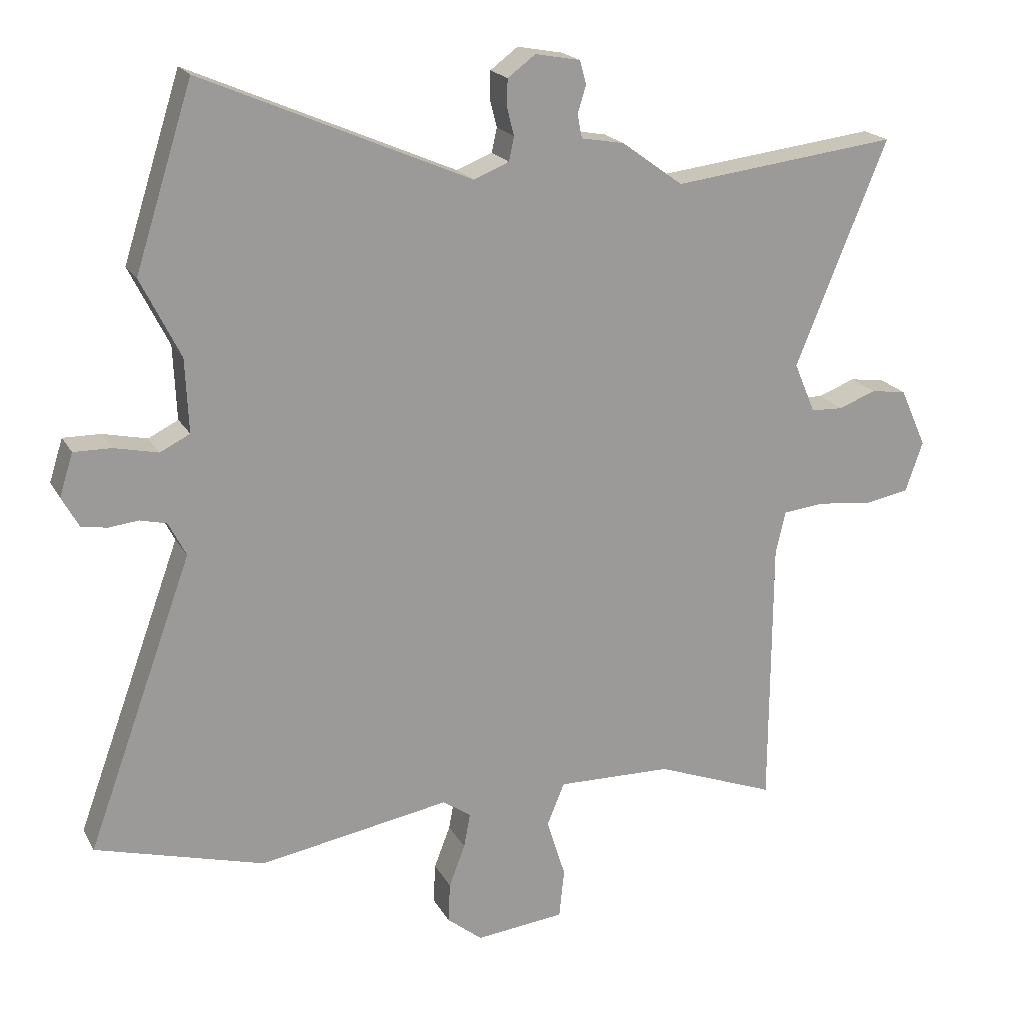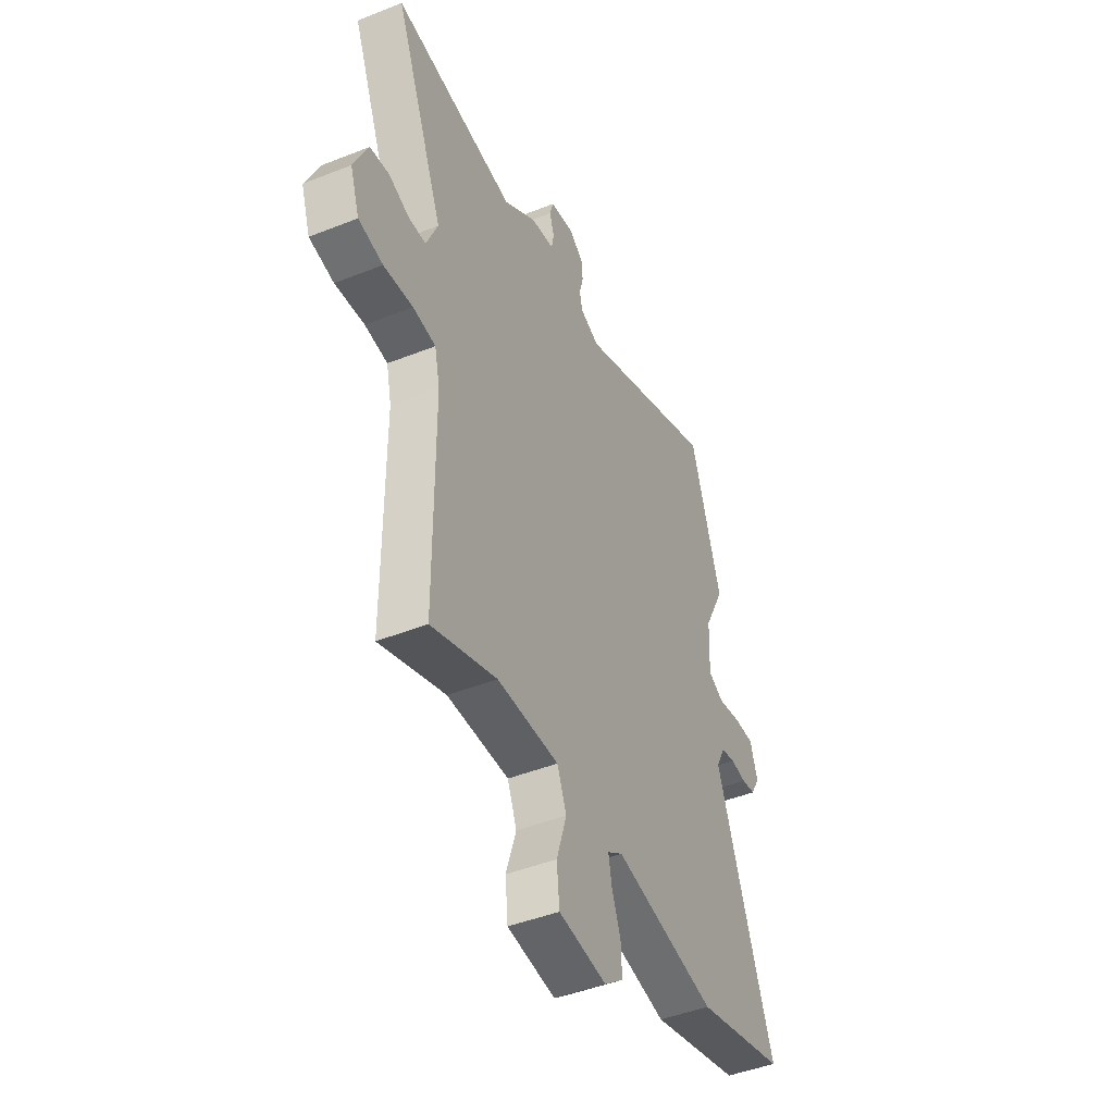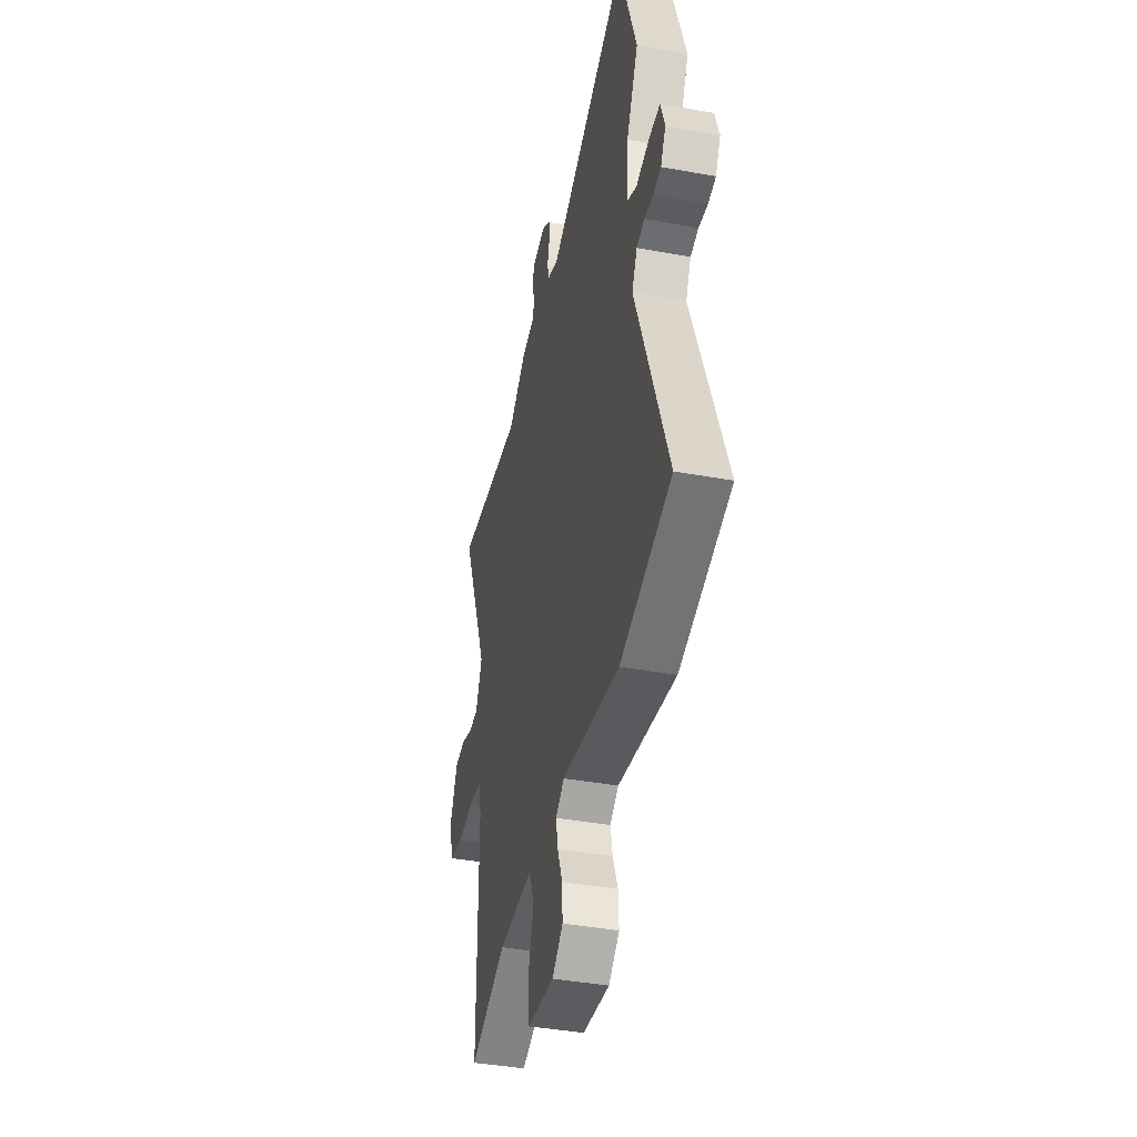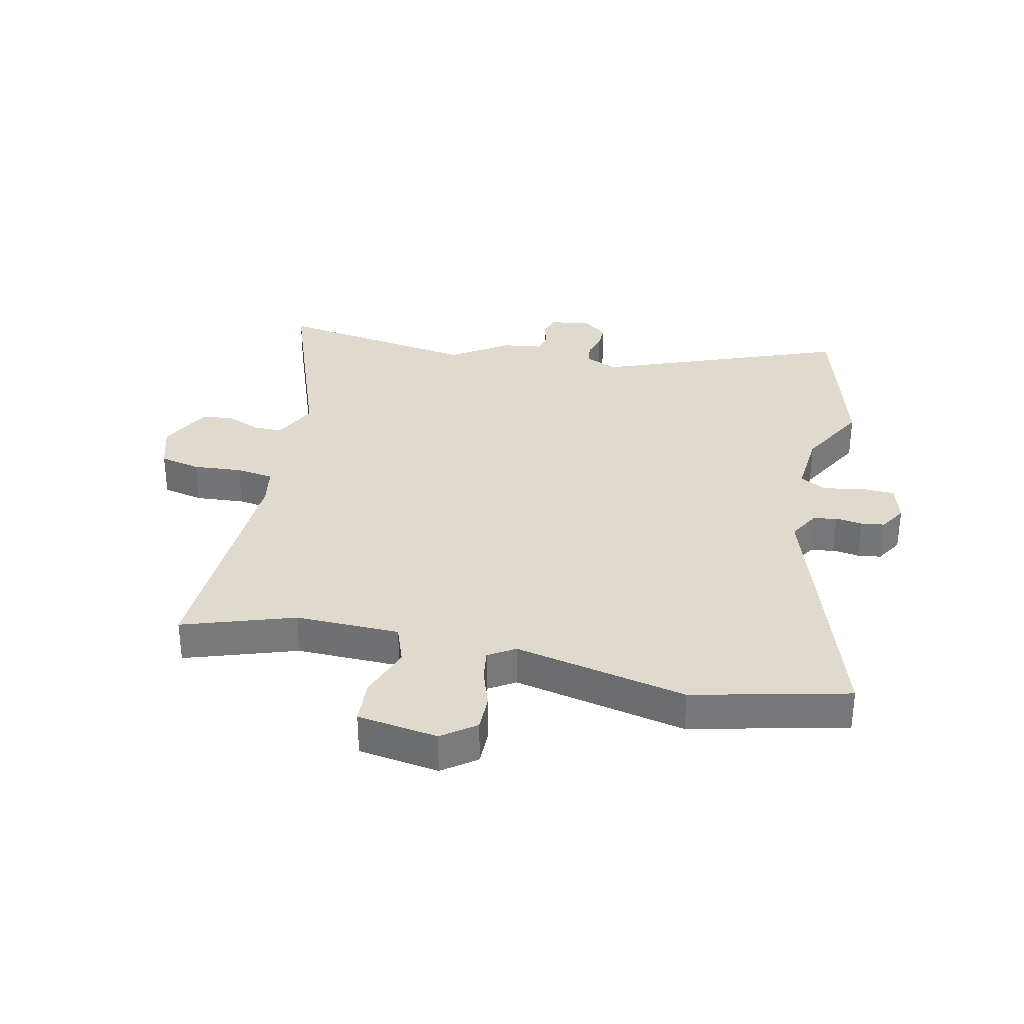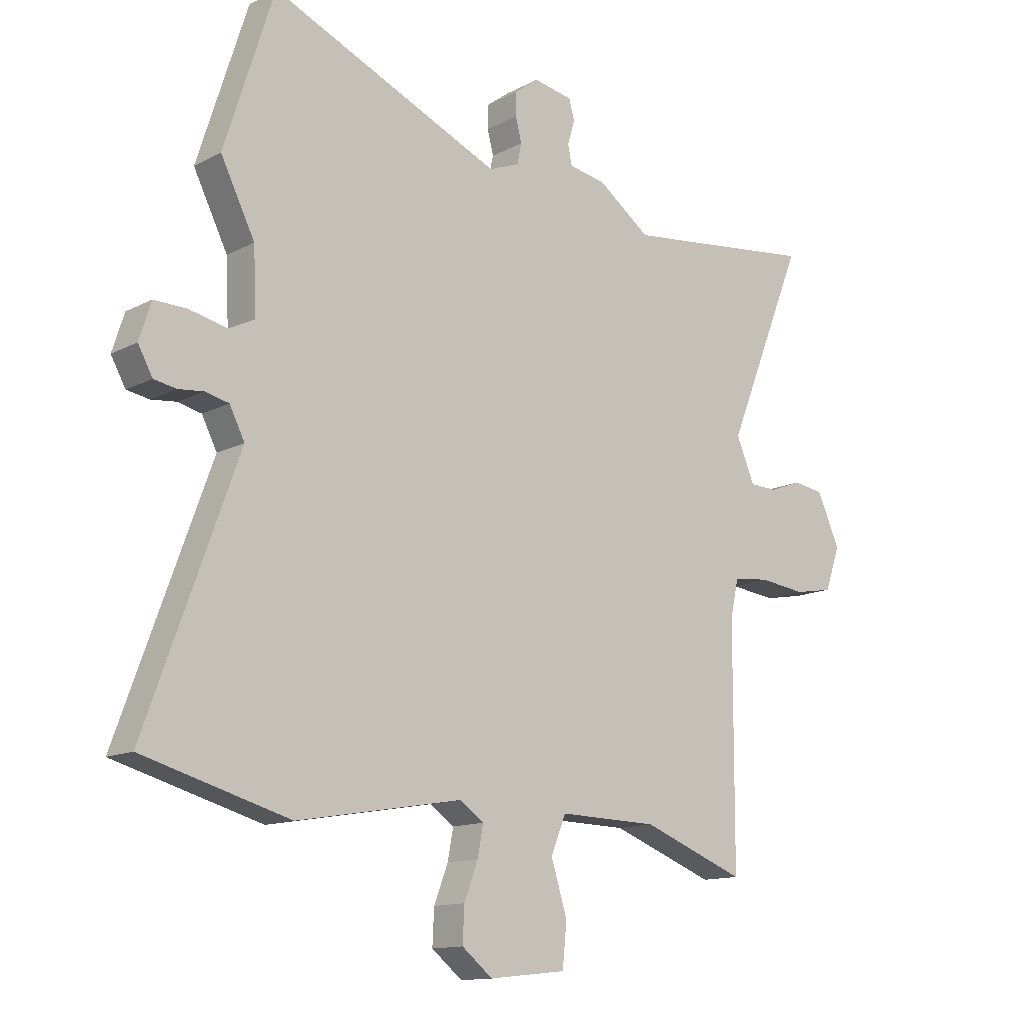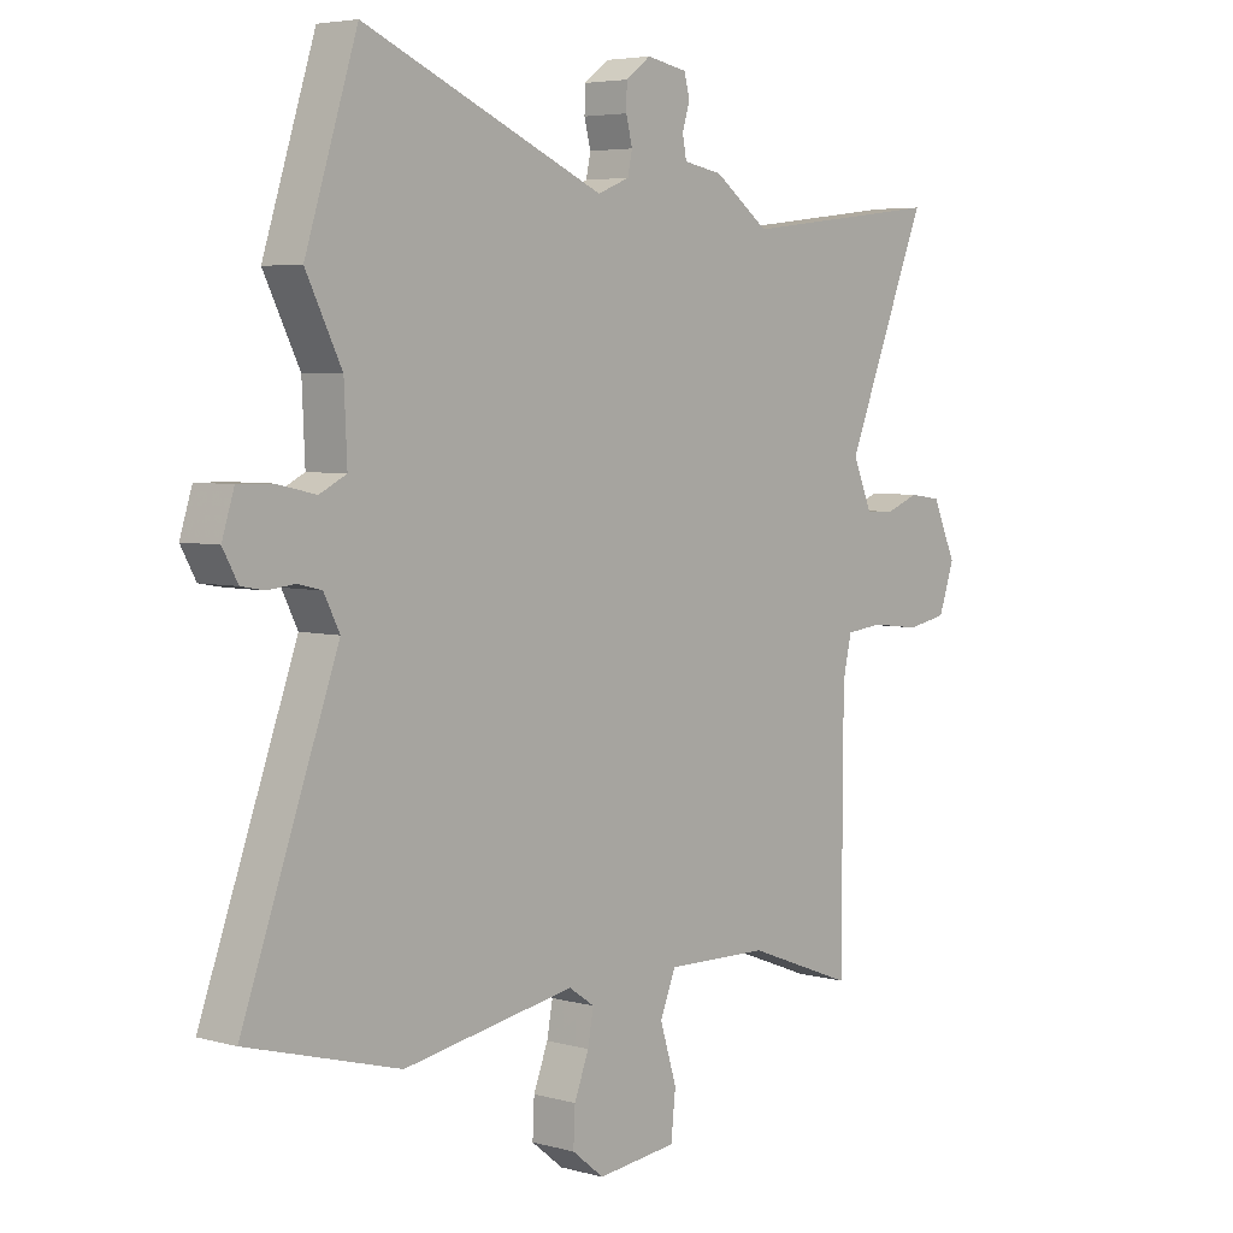
<metadata>
{"format":"obj","ext":"obj","renderer":"f3d","projection":"perspective","resolution":1024,"background":"white","views":[{"elev":19.8,"azim":-21.4,"up":"+Z"},{"elev":-45.7,"azim":114.5,"up":"+Z"},{"elev":-40.4,"azim":-102.6,"up":"+Z"},{"elev":32.6,"azim":-165.2,"up":"+Y"},{"elev":-13.2,"azim":-40.4,"up":"+Z"},{"elev":4.8,"azim":-49.1,"up":"+Z"}]}
</metadata>
<code>
v 0.488 0.07 -0.563
v 0.301 0.07 -0.492
v 0.123 0.07 -0.488
v 0.096 0.07 -0.554
v 0.125 0.07 -0.647
v 0.117 0.07 -0.723
v -0.021 0.07 -0.738
v -0.076 0.07 -0.694
v -0.073 0.07 -0.632
v -0.048 0.07 -0.567
v -0.038 0.07 -0.513
v -0.082 0.07 -0.483
v -0.378 0.07 -0.534
v -0.64 0.07 -0.461
v -0.476 0.07 -0.011
v -0.503 0.07 0.042
v -0.544 0.07 0.052
v -0.59 0.07 0.047
v -0.63 0.07 0.054
v -0.656 0.07 0.101
v -0.635 0.07 0.167
v -0.577 0.07 0.166
v -0.509 0.07 0.151
v -0.463 0.07 0.174
v -0.468 0.07 0.288
v -0.529 0.07 0.41
v -0.44 0.07 0.689
v -0.026 0.07 0.51
v 0.029 0.07 0.532
v 0.037 0.07 0.569
v 0.026 0.07 0.612
v 0.027 0.07 0.654
v 0.07 0.07 0.686
v 0.14 0.07 0.673
v 0.15 0.07 0.637
v 0.137 0.07 0.594
v 0.144 0.07 0.558
v 0.211 0.07 0.546
v 0.306 0.07 0.477
v 0.656 0.07 0.519
v 0.514 0.07 0.171
v 0.547 0.07 0.093
v 0.597 0.07 0.091
v 0.655 0.07 0.113
v 0.71 0.07 0.105
v 0.751 0.07 0.014
v 0.724 0.07 -0.064
v 0.654 0.07 -0.077
v 0.57 0.07 -0.067
v 0.505 0.07 -0.074
v 0.49 0.07 -0.141
v 0.488 0 -0.563
v 0.301 0 -0.492
v 0.123 0 -0.488
v 0.096 0 -0.554
v 0.125 0 -0.647
v 0.117 0 -0.723
v -0.021 0 -0.738
v -0.076 0 -0.694
v -0.073 0 -0.632
v -0.048 0 -0.567
v -0.038 0 -0.513
v -0.082 0 -0.483
v -0.378 0 -0.534
v -0.64 0 -0.461
v -0.476 0 -0.011
v -0.503 0 0.042
v -0.544 0 0.052
v -0.59 0 0.047
v -0.63 0 0.054
v -0.656 0 0.101
v -0.635 0 0.167
v -0.577 0 0.166
v -0.509 0 0.151
v -0.463 0 0.174
v -0.468 0 0.288
v -0.529 0 0.41
v -0.44 0 0.689
v -0.026 0 0.51
v 0.029 0 0.532
v 0.037 0 0.569
v 0.026 0 0.612
v 0.027 0 0.654
v 0.07 0 0.686
v 0.14 0 0.673
v 0.15 0 0.637
v 0.137 0 0.594
v 0.144 0 0.558
v 0.211 0 0.546
v 0.306 0 0.477
v 0.656 0 0.519
v 0.514 0 0.171
v 0.547 0 0.093
v 0.597 0 0.091
v 0.655 0 0.113
v 0.71 0 0.105
v 0.751 0 0.014
v 0.724 0 -0.064
v 0.654 0 -0.077
v 0.57 0 -0.067
v 0.505 0 -0.074
v 0.49 0 -0.141
f 46 47 48 49
f 46 49 50
f 43 44 45 46
f 42 43 46 50
f 41 42 50
f 39 40 41
f 37 38 39 41
f 37 41 50 51
f 33 34 35 36
f 33 36 37
f 30 31 32 33
f 29 30 33 37
f 28 29 37 51
f 25 26 27 28
f 24 25 28 51
f 20 21 22 23
f 18 19 20 23
f 17 18 23 24
f 16 17 24 51
f 12 13 14 15
f 11 12 15 16
f 7 8 9 10
f 7 10 11
f 4 5 6 7
f 3 4 7 11
f 16 51 1 2
f 3 11 16
f 2 3 16
f 100 99 98 97
f 101 100 97
f 97 96 95 94
f 101 97 94 93
f 101 93 92
f 92 91 90
f 92 90 89 88
f 102 101 92 88
f 87 86 85 84
f 88 87 84
f 84 83 82 81
f 88 84 81 80
f 102 88 80 79
f 79 78 77 76
f 102 79 76 75
f 74 73 72 71
f 74 71 70 69
f 75 74 69 68
f 102 75 68 67
f 66 65 64 63
f 67 66 63 62
f 61 60 59 58
f 62 61 58
f 58 57 56 55
f 62 58 55 54
f 53 52 102 67
f 67 62 54
f 67 54 53
f 1 52 53 2
f 2 53 54 3
f 3 54 55 4
f 4 55 56 5
f 5 56 57 6
f 6 57 58 7
f 7 58 59 8
f 8 59 60 9
f 9 60 61 10
f 10 61 62 11
f 11 62 63 12
f 12 63 64 13
f 13 64 65 14
f 14 65 66 15
f 15 66 67 16
f 16 67 68 17
f 17 68 69 18
f 18 69 70 19
f 19 70 71 20
f 20 71 72 21
f 21 72 73 22
f 22 73 74 23
f 23 74 75 24
f 24 75 76 25
f 25 76 77 26
f 26 77 78 27
f 27 78 79 28
f 28 79 80 29
f 29 80 81 30
f 30 81 82 31
f 31 82 83 32
f 32 83 84 33
f 33 84 85 34
f 34 85 86 35
f 35 86 87 36
f 36 87 88 37
f 37 88 89 38
f 38 89 90 39
f 39 90 91 40
f 40 91 92 41
f 41 92 93 42
f 42 93 94 43
f 43 94 95 44
f 44 95 96 45
f 45 96 97 46
f 46 97 98 47
f 47 98 99 48
f 48 99 100 49
f 49 100 101 50
f 50 101 102 51
f 51 102 52 1

</code>
